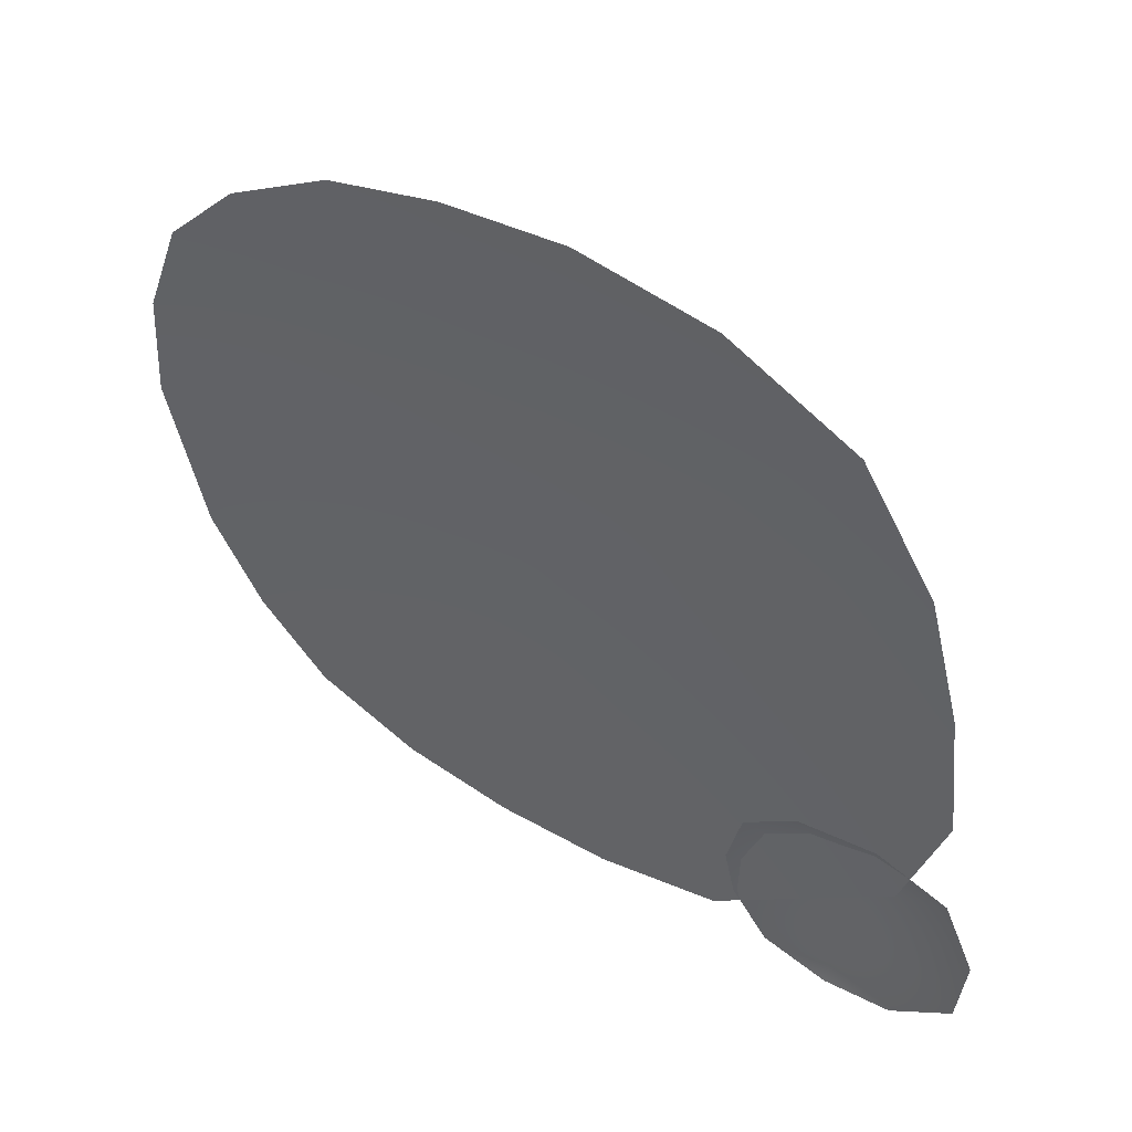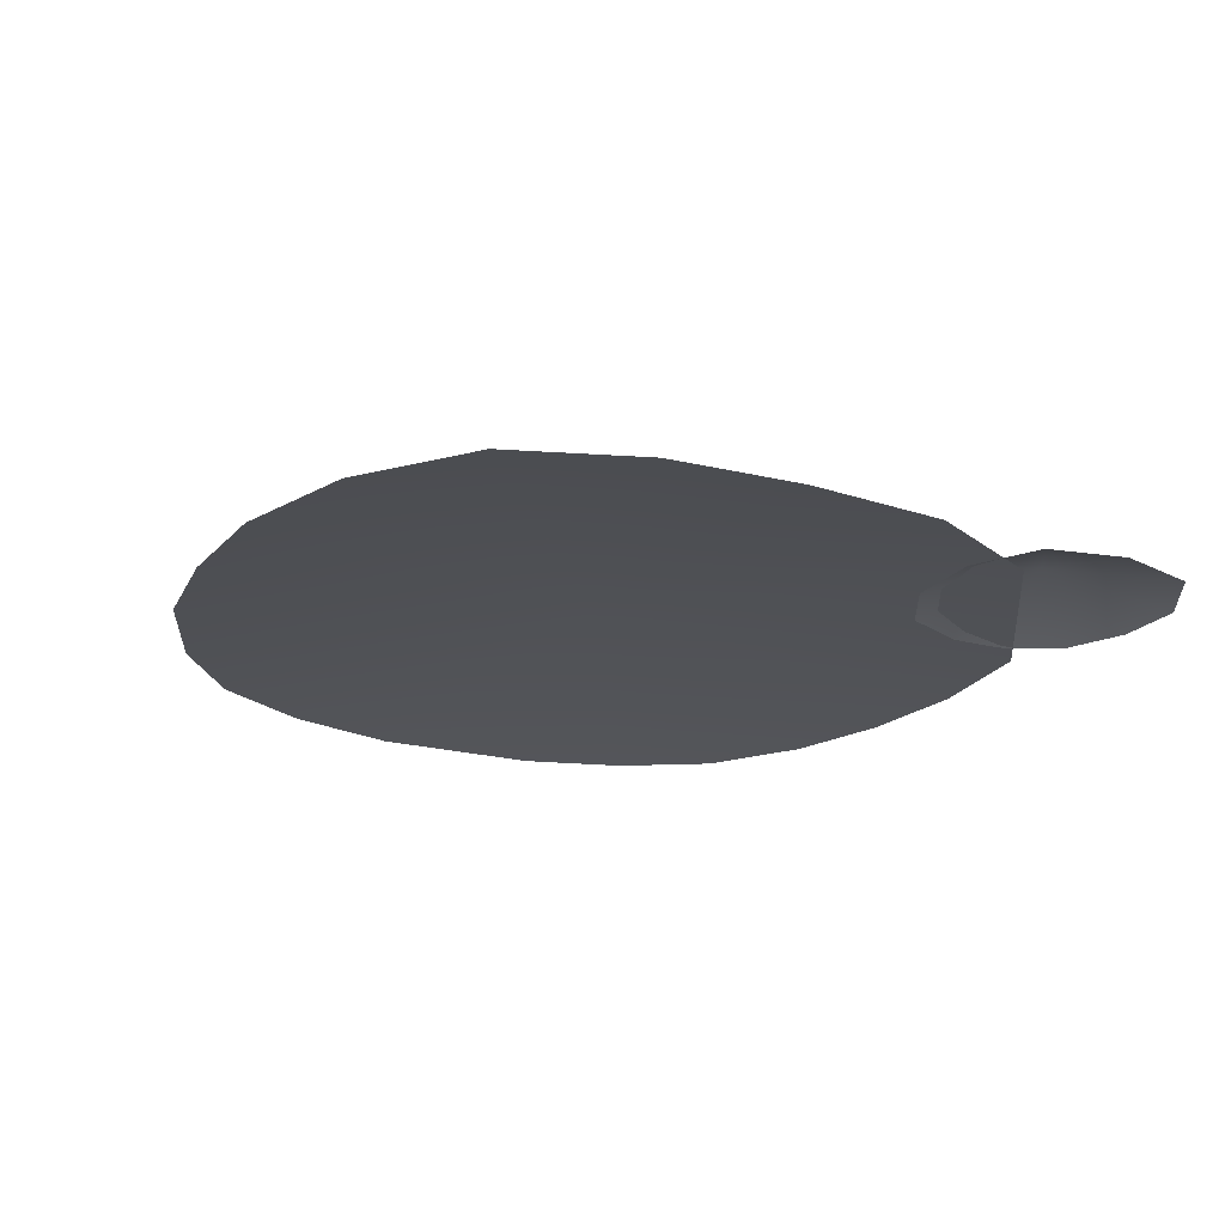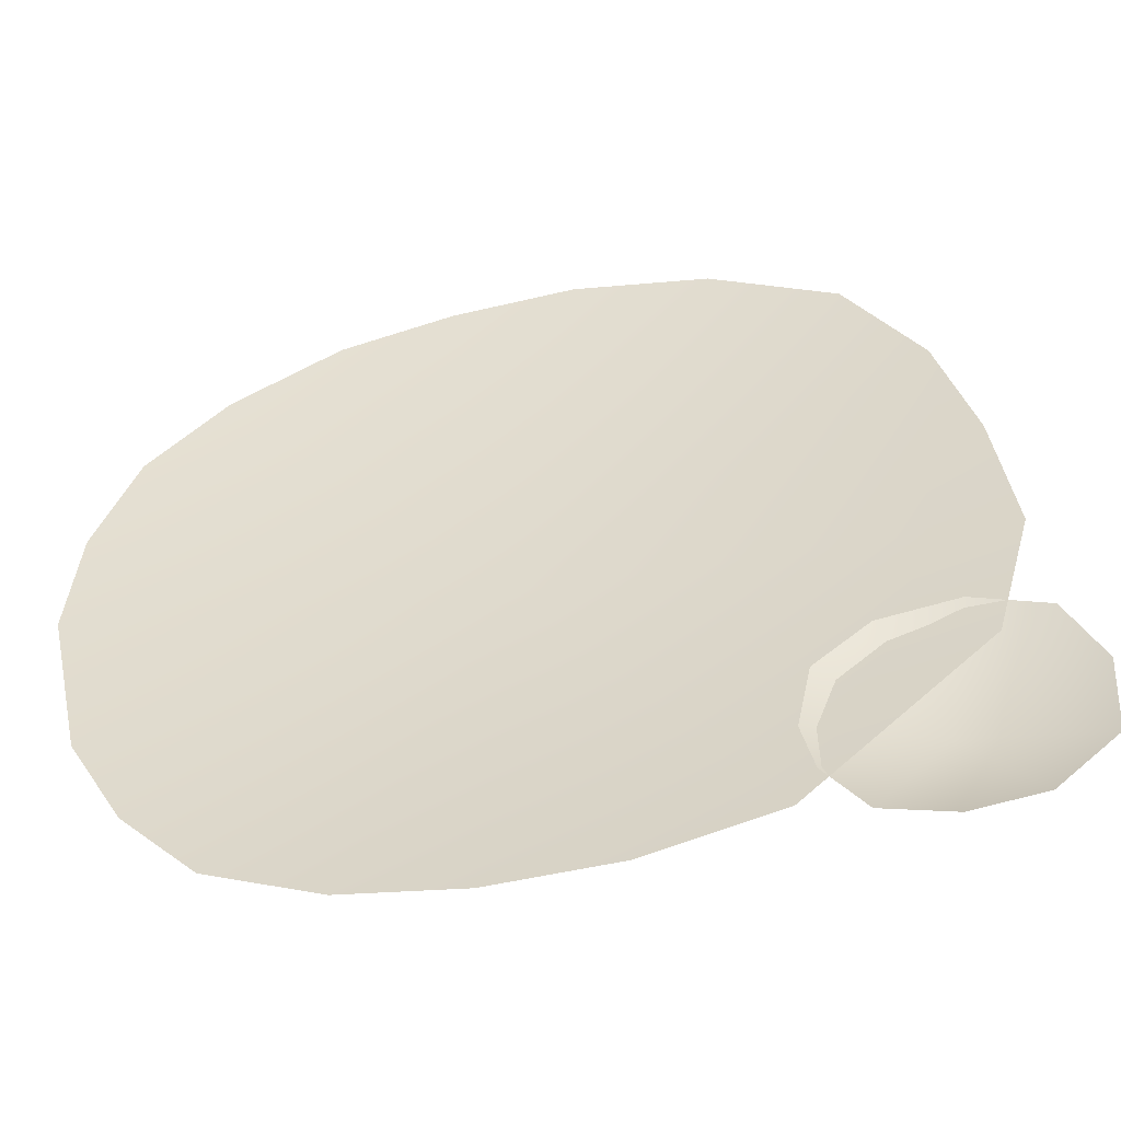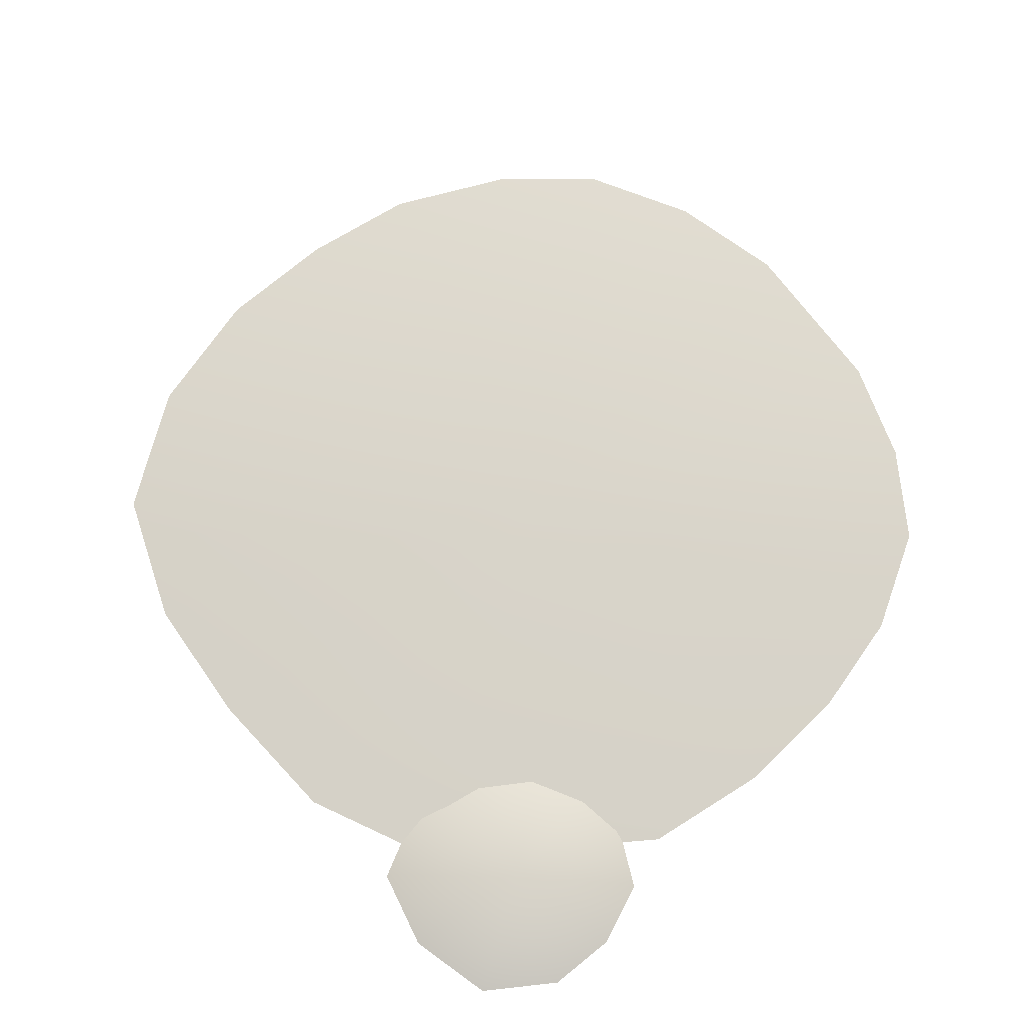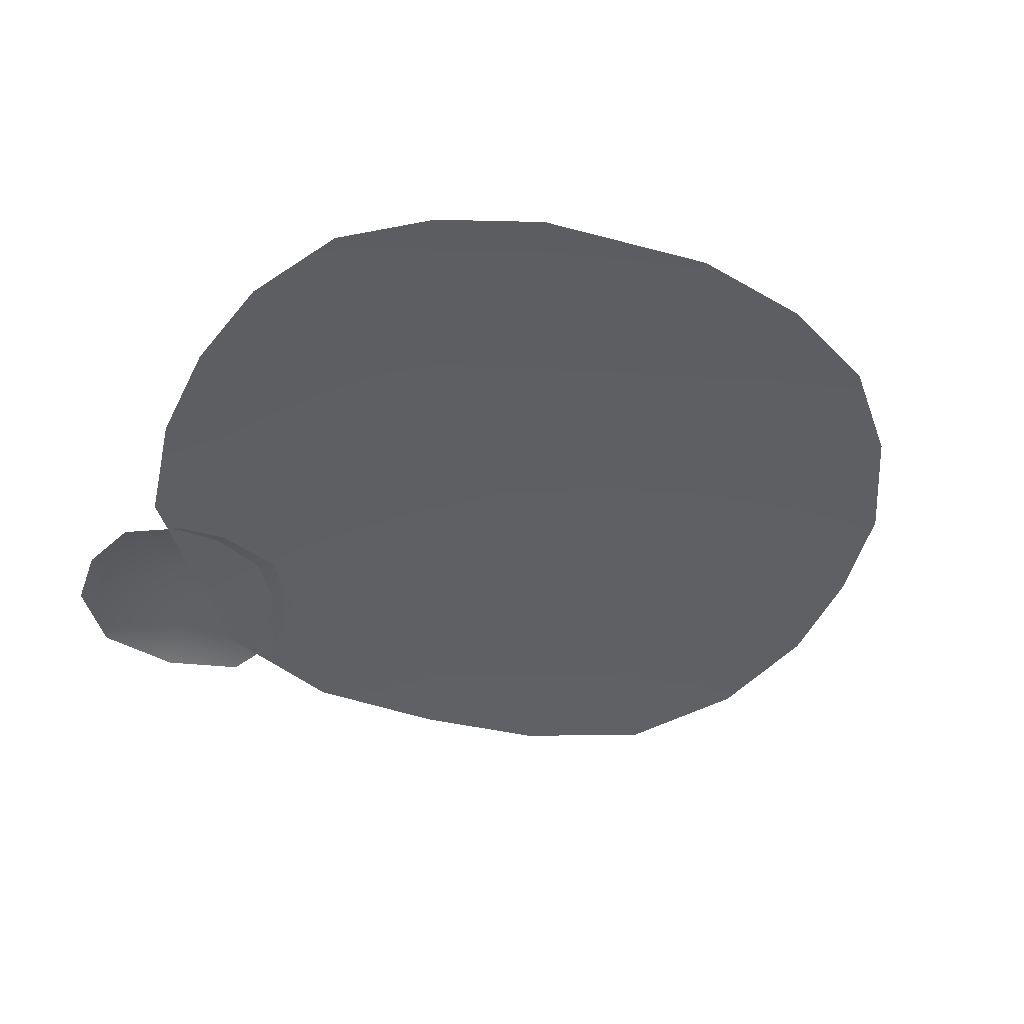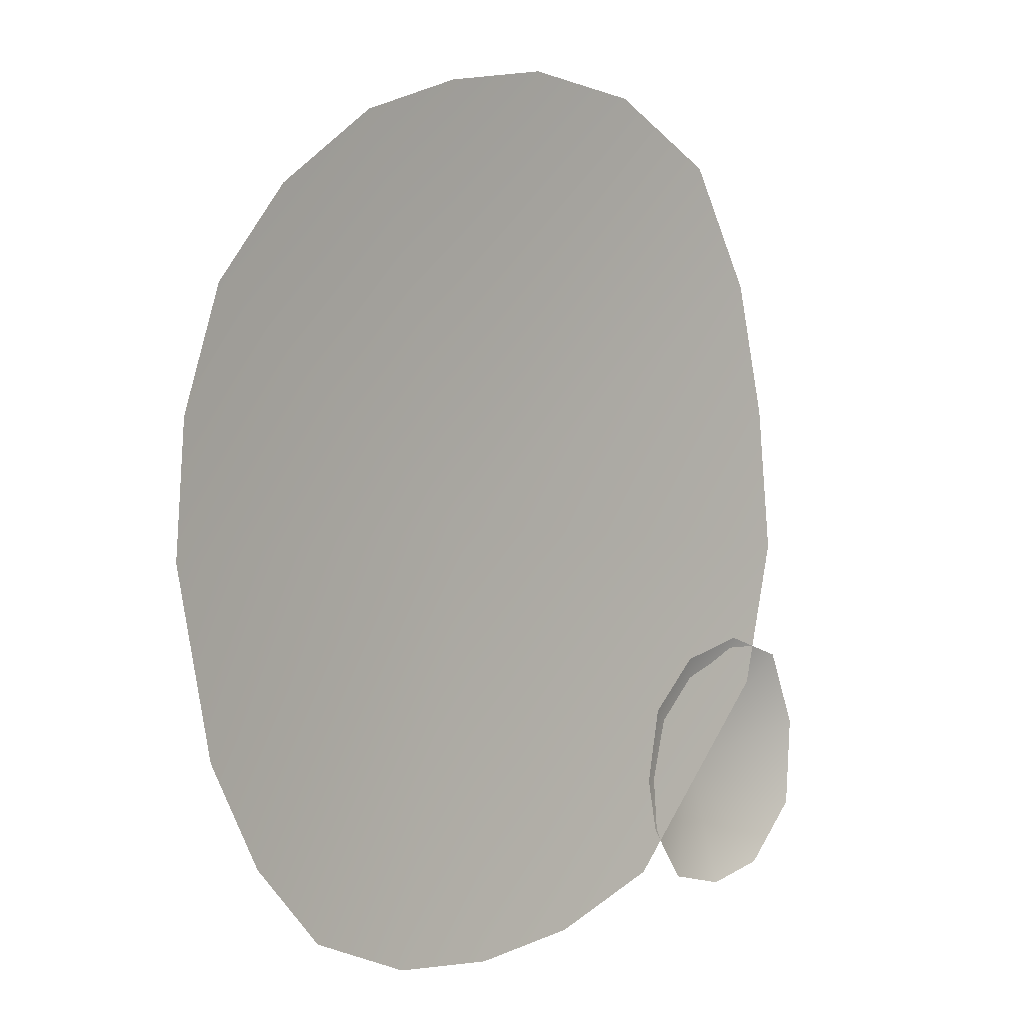
<metadata>
{"format":"obj","ext":"obj","renderer":"f3d","projection":"perspective","resolution":1024,"background":"white","views":[{"elev":52.6,"azim":34.3,"up":"+Z"},{"elev":-20.1,"azim":51.0,"up":"+Y"},{"elev":-53.0,"azim":8.4,"up":"+Z"},{"elev":74.4,"azim":130.1,"up":"+Y"},{"elev":-42.0,"azim":-120.5,"up":"+Y"},{"elev":1.5,"azim":-49.2,"up":"+Z"}]}
</metadata>
<code>
g obj_snowmass_5
v -0.01916 0.03998 -0.01345
v 0.446 -0.001037 0.1086
v 0.4084 -0.001037 0.2508
v 0.3291 -0.001037 0.3791
v 0.4645 -0.001037 -0.04695
v 0.194 -0.001037 0.4426
v 0.4224 -0.001037 -0.2021
v 0.04939 -0.001037 0.4553
v 0.2288 -0.001037 -0.3969
v -0.08086 -0.001037 0.4323
v 0.09331 -0.001037 -0.4405
v -0.2007 -0.001037 0.3911
v -0.03503 -0.001037 -0.4536
v -0.3138 -0.001037 0.3117
v -0.1565 -0.001037 -0.4433
v -0.3942 -0.001037 0.2161
v -0.2716 -0.001037 -0.4001
v -0.4361 -0.001037 0.09541
v -0.3487 -0.001037 -0.3197
v -0.446 -0.001037 -0.03465
v -0.4059 -0.001037 -0.2162
v 0.3682 0.03998 -0.2924
v 0.5029 -0.001037 -0.3498
v 0.51 -0.001037 -0.2551
v 0.4379 -0.001037 -0.4118
v 0.4745 -0.001037 -0.1742
v 0.3635 -0.001037 -0.4264
v 0.3966 -0.001037 -0.15
v 0.2914 -0.001037 -0.4101
v 0.313 -0.001037 -0.169
v 0.2505 -0.001037 -0.3541
v 0.254 -0.001037 -0.2224
v 0.2382 -0.001037 -0.2988
g obj_snowmass_5_0
f 3 2 1
f 4 3 1
f 2 5 1
f 6 4 1
f 7 1 5
f 8 6 1
f 1 7 9
f 8 1 10
f 9 11 1
f 10 1 12
f 11 13 1
f 14 12 1
f 13 15 1
f 16 14 1
f 15 17 1
f 18 16 1
f 17 19 1
f 20 18 1
f 21 1 19
f 20 1 21
f 24 23 22
f 22 23 25
f 22 26 24
f 22 25 27
f 28 26 22
f 27 29 22
f 22 30 28
f 29 31 22
f 22 32 30
f 31 33 22
f 33 32 22

</code>
